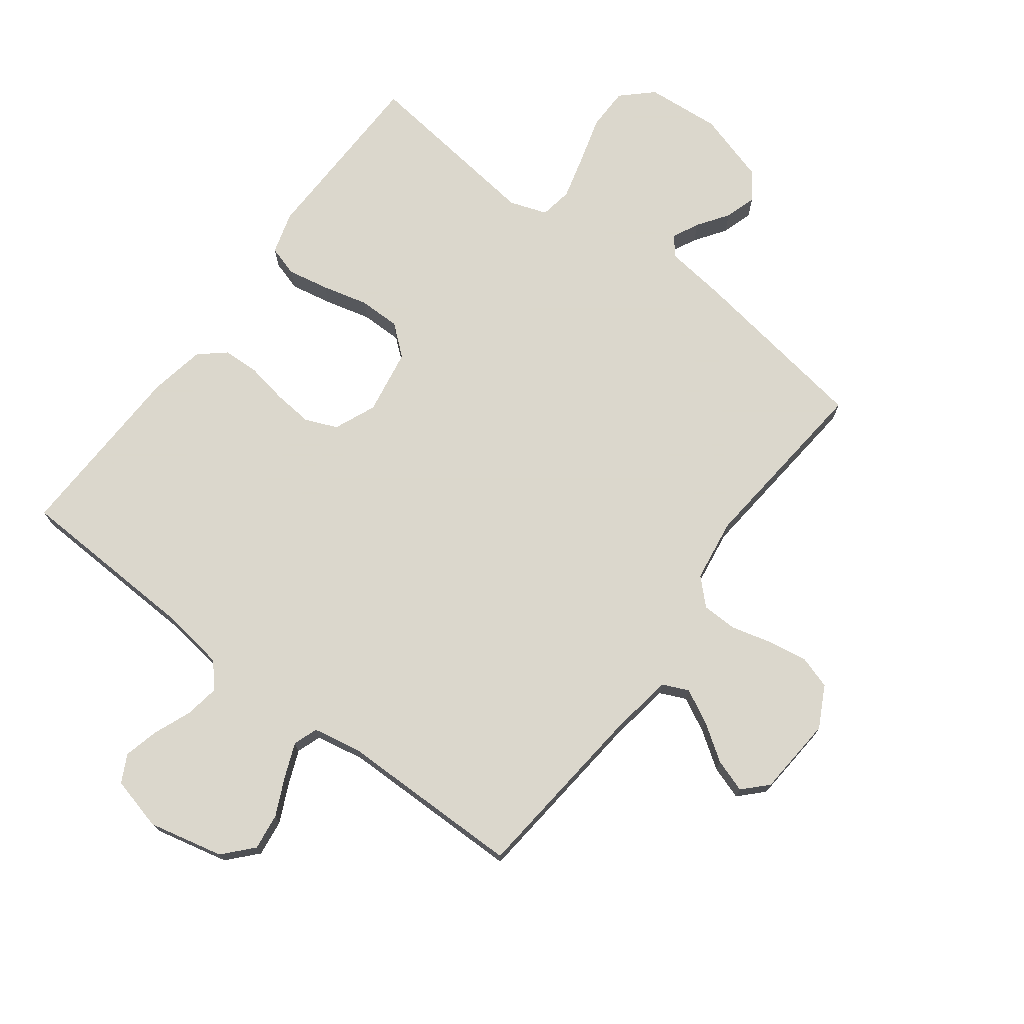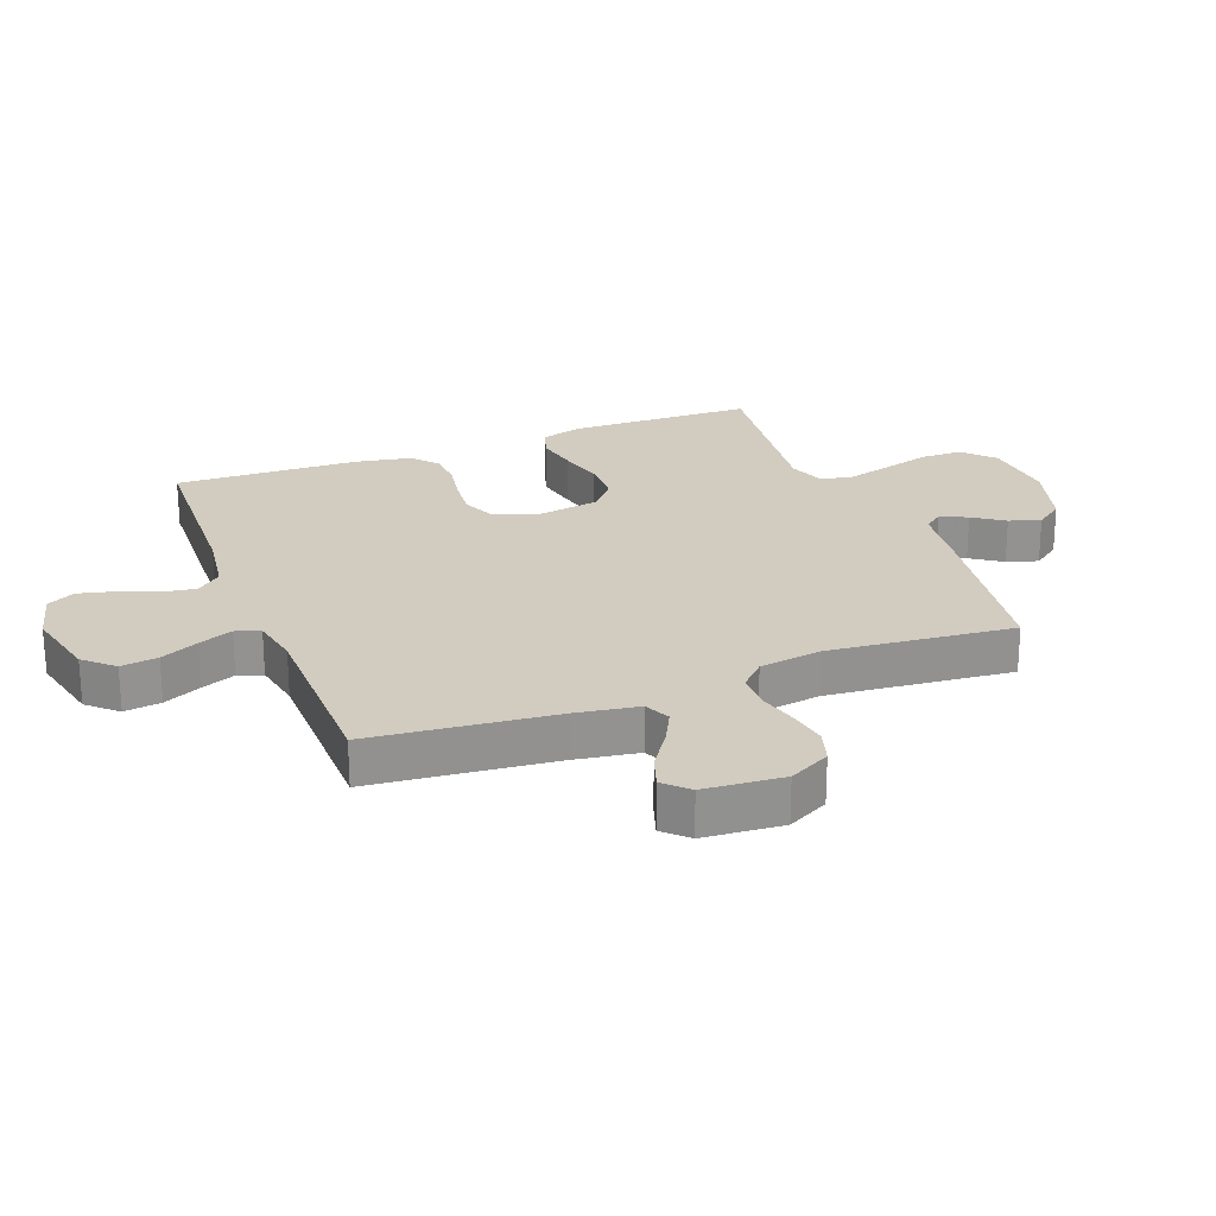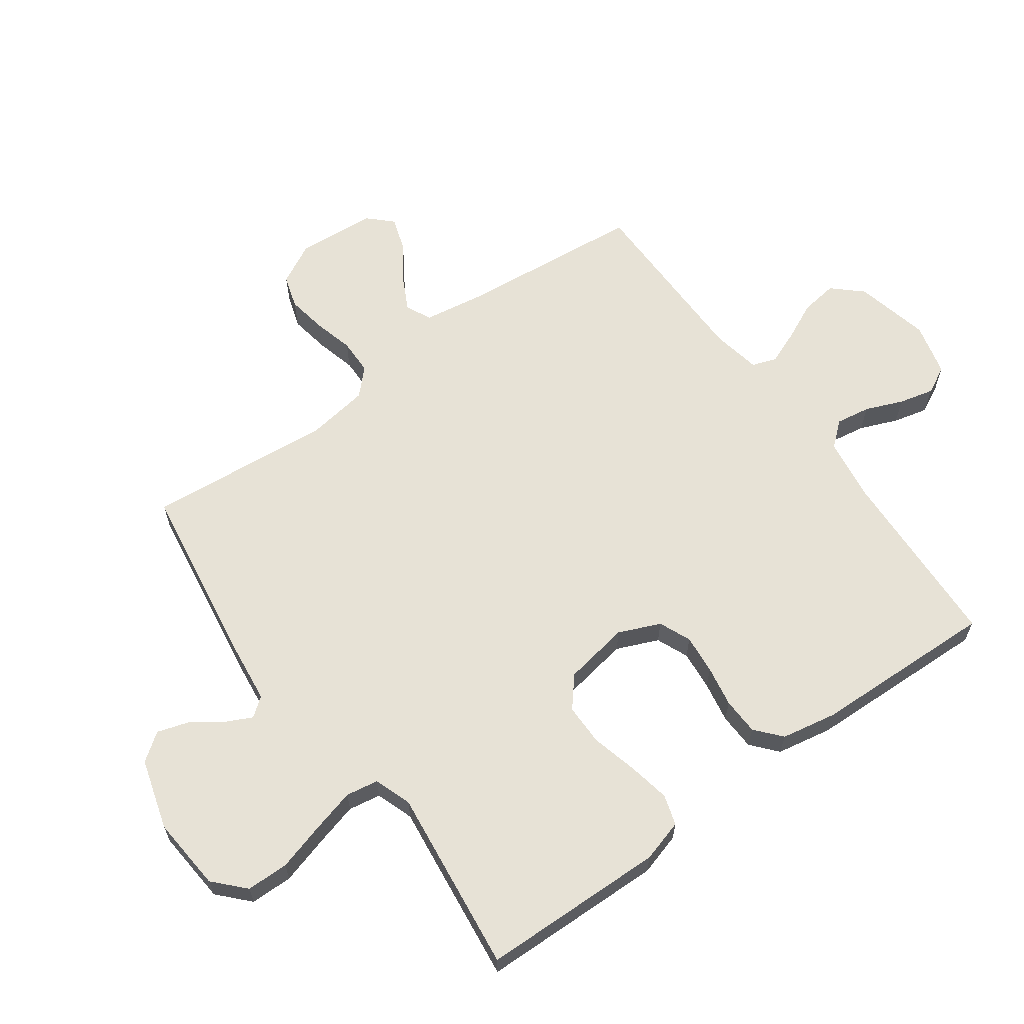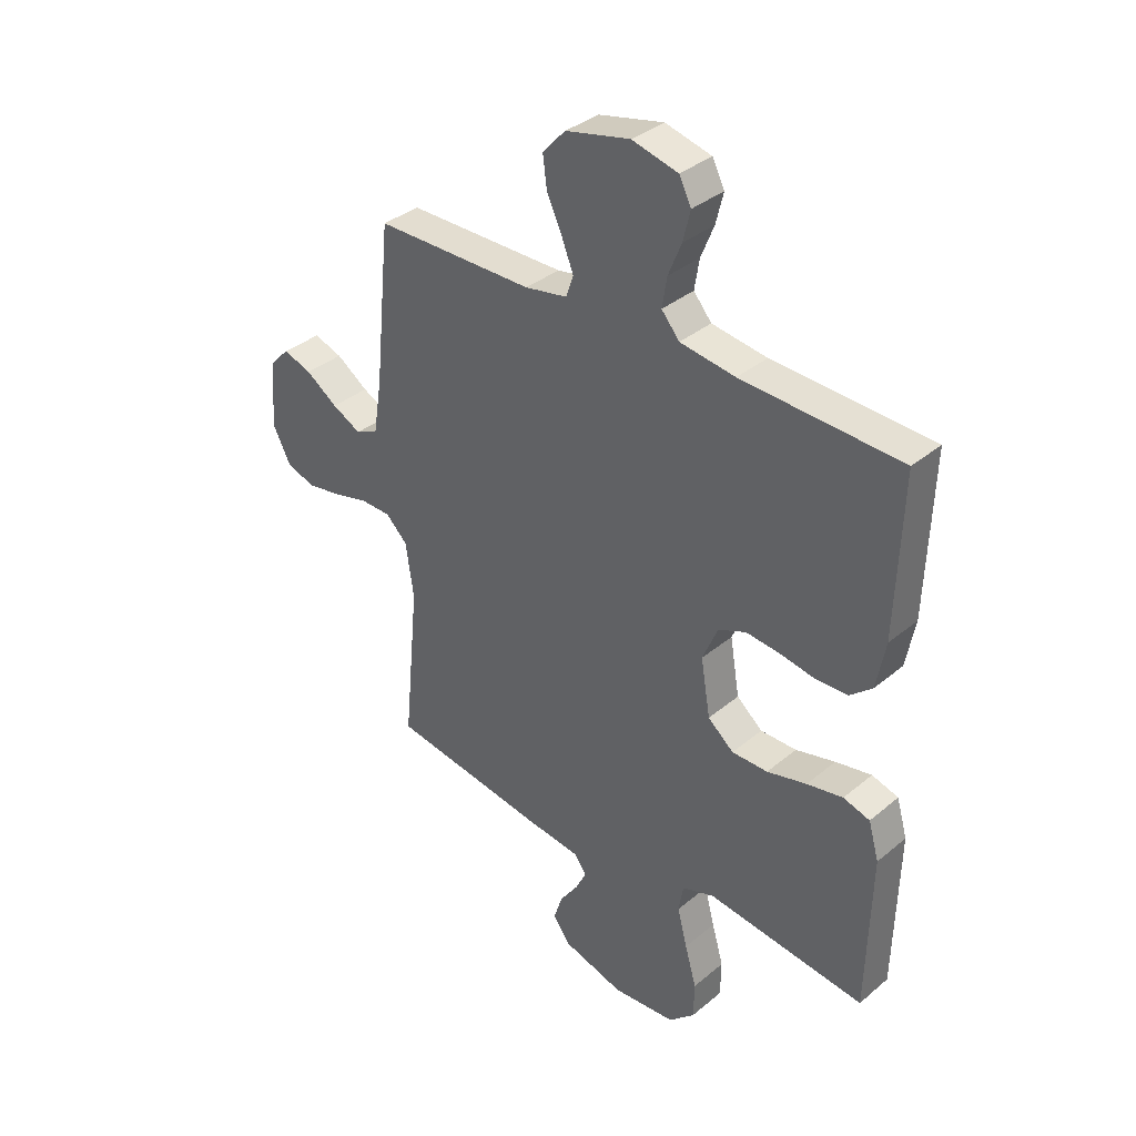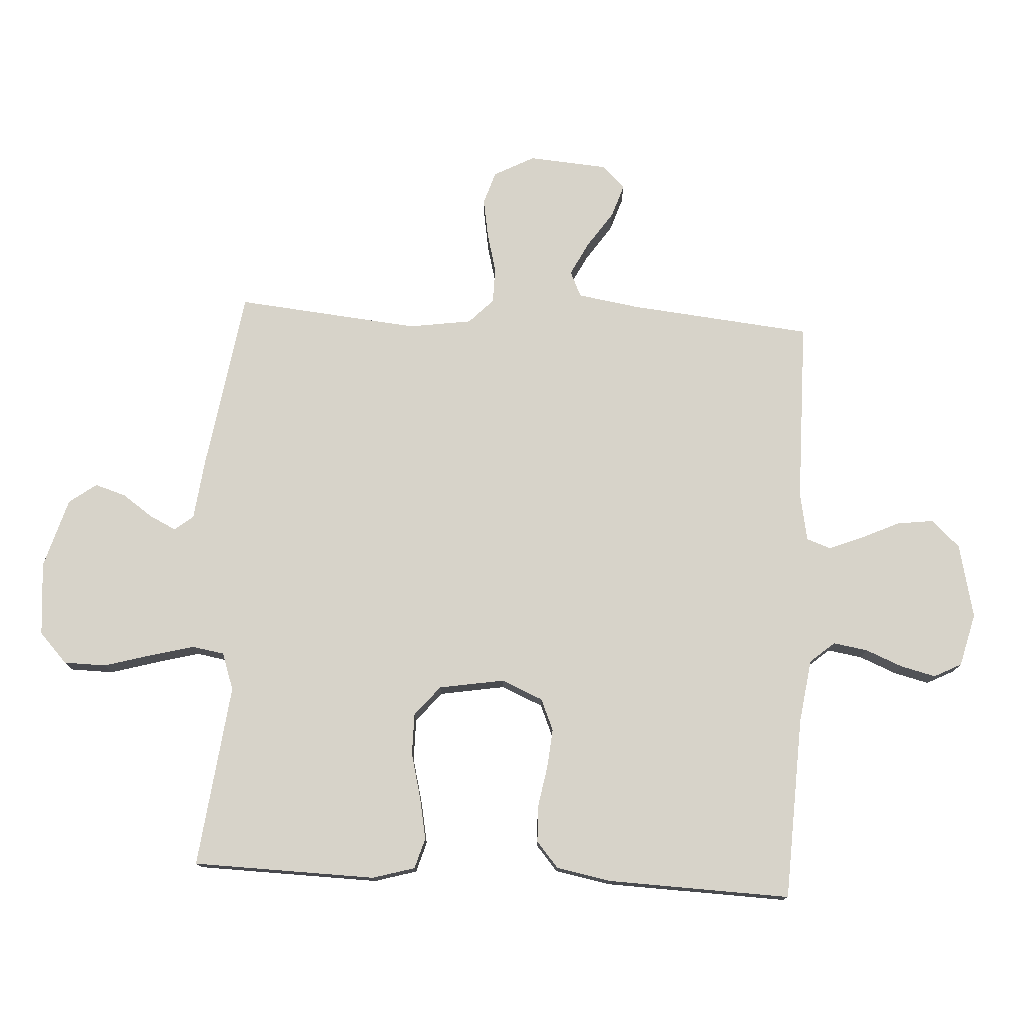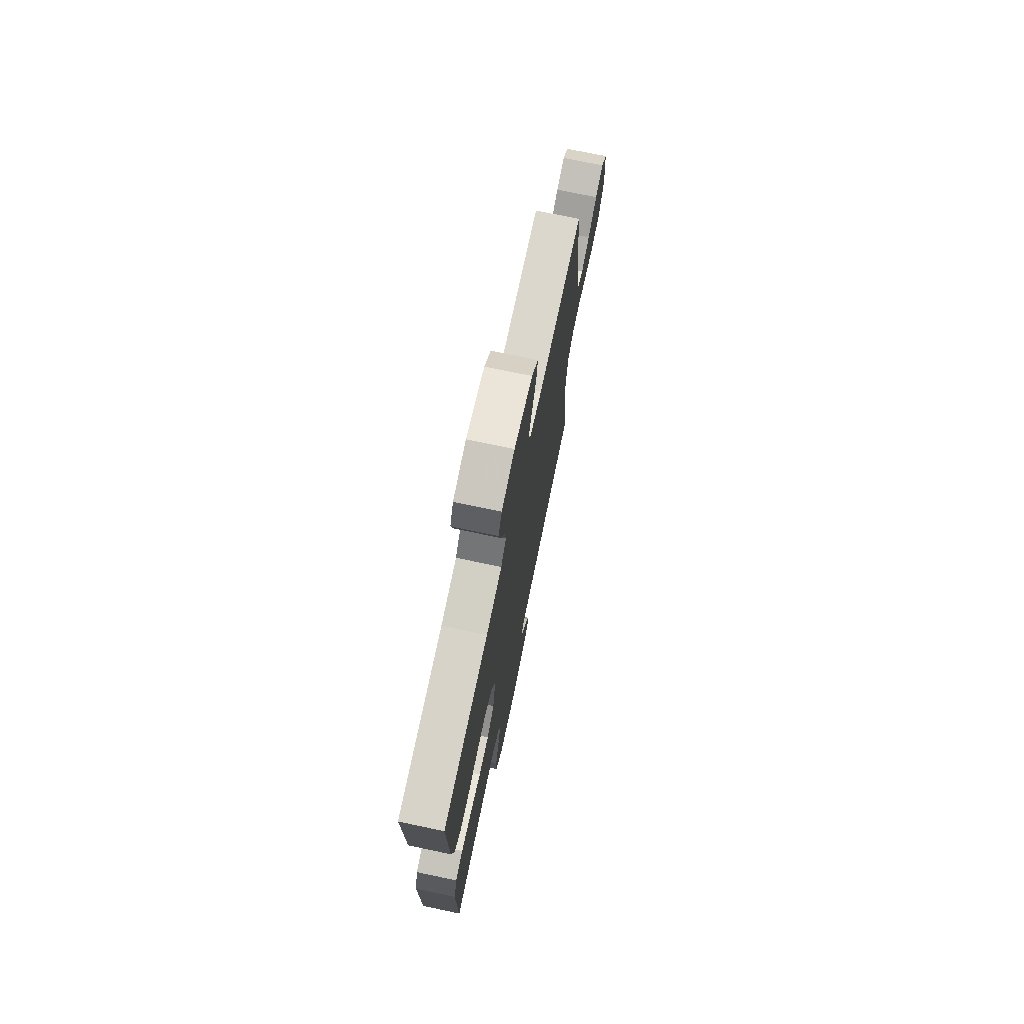
<metadata>
{"format":"obj","ext":"obj","renderer":"f3d","projection":"perspective","resolution":1024,"background":"white","views":[{"elev":73.4,"azim":36.9,"up":"+Y"},{"elev":23.8,"azim":68.9,"up":"+Y"},{"elev":63.1,"azim":-125.9,"up":"+Y"},{"elev":35.8,"azim":-137.4,"up":"+Z"},{"elev":76.4,"azim":-86.8,"up":"+Y"},{"elev":73.2,"azim":-78.1,"up":"+Z"}]}
</metadata>
<code>
v -0.5 0.07 0.5
v -0.2 0.07 0.513
v -0.096 0.07 0.528
v -0.062 0.07 0.568
v -0.071 0.07 0.624
v -0.096 0.07 0.685
v -0.11 0.07 0.742
v -0.087 0.07 0.787
v 0 0.07 0.809
v 0.122 0.07 0.781
v 0.165 0.07 0.734
v 0.157 0.07 0.674
v 0.128 0.07 0.612
v 0.106 0.07 0.557
v 0.12 0.07 0.517
v 0.2 0.07 0.502
v 0.5 0.07 0.5
v 0.53 0.07 0.2
v 0.546 0.07 0.099
v 0.588 0.07 0.08
v 0.643 0.07 0.108
v 0.703 0.07 0.149
v 0.757 0.07 0.167
v 0.794 0.07 0.129
v 0.804 0.07 0
v 0.769 0.07 -0.067
v 0.715 0.07 -0.084
v 0.65 0.07 -0.073
v 0.585 0.07 -0.056
v 0.527 0.07 -0.057
v 0.486 0.07 -0.097
v 0.471 0.07 -0.2
v 0.5 0.07 -0.5
v 0.2 0.07 -0.546
v 0.1 0.07 -0.558
v 0.076 0.07 -0.589
v 0.097 0.07 -0.632
v 0.132 0.07 -0.682
v 0.148 0.07 -0.733
v 0.115 0.07 -0.778
v 0 0.07 -0.812
v -0.121 0.07 -0.802
v -0.17 0.07 -0.756
v -0.171 0.07 -0.687
v -0.149 0.07 -0.61
v -0.13 0.07 -0.538
v -0.139 0.07 -0.485
v -0.2 0.07 -0.464
v -0.5 0.07 -0.5
v -0.507 0.07 -0.2
v -0.487 0.07 -0.131
v -0.437 0.07 -0.116
v -0.369 0.07 -0.129
v -0.294 0.07 -0.148
v -0.226 0.07 -0.148
v -0.177 0.07 -0.107
v -0.159 0.07 0
v -0.188 0.07 0.068
v -0.24 0.07 0.09
v -0.304 0.07 0.084
v -0.371 0.07 0.072
v -0.431 0.07 0.074
v -0.473 0.07 0.11
v -0.49 0.07 0.2
v -0.5 0 0.5
v -0.2 0 0.513
v -0.096 0 0.528
v -0.062 0 0.568
v -0.071 0 0.624
v -0.096 0 0.685
v -0.11 0 0.742
v -0.087 0 0.787
v 0 0 0.809
v 0.122 0 0.781
v 0.165 0 0.734
v 0.157 0 0.674
v 0.128 0 0.612
v 0.106 0 0.557
v 0.12 0 0.517
v 0.2 0 0.502
v 0.5 0 0.5
v 0.53 0 0.2
v 0.546 0 0.099
v 0.588 0 0.08
v 0.643 0 0.108
v 0.703 0 0.149
v 0.757 0 0.167
v 0.794 0 0.129
v 0.804 0 0
v 0.769 0 -0.067
v 0.715 0 -0.084
v 0.65 0 -0.073
v 0.585 0 -0.056
v 0.527 0 -0.057
v 0.486 0 -0.097
v 0.471 0 -0.2
v 0.5 0 -0.5
v 0.2 0 -0.546
v 0.1 0 -0.558
v 0.076 0 -0.589
v 0.097 0 -0.632
v 0.132 0 -0.682
v 0.148 0 -0.733
v 0.115 0 -0.778
v 0 0 -0.812
v -0.121 0 -0.802
v -0.17 0 -0.756
v -0.171 0 -0.687
v -0.149 0 -0.61
v -0.13 0 -0.538
v -0.139 0 -0.485
v -0.2 0 -0.464
v -0.5 0 -0.5
v -0.507 0 -0.2
v -0.487 0 -0.131
v -0.437 0 -0.116
v -0.369 0 -0.129
v -0.294 0 -0.148
v -0.226 0 -0.148
v -0.177 0 -0.107
v -0.159 0 0
v -0.188 0 0.068
v -0.24 0 0.09
v -0.304 0 0.084
v -0.371 0 0.072
v -0.431 0 0.074
v -0.473 0 0.11
v -0.49 0 0.2
f 63 64 1 2
f 60 61 62 63
f 59 60 63 2
f 58 59 2 3
f 57 58 3 4
f 56 57 4
f 51 52 53 54
f 49 50 51 54
f 48 49 54 55
f 47 48 55 56
f 42 43 44 45
f 42 45 46
f 41 42 46
f 37 38 39 40
f 36 37 40 41
f 32 33 34 35
f 31 32 35
f 26 27 28 29
f 24 25 26 29
f 24 29 30
f 21 22 23 24
f 20 21 24 30
f 19 20 30 31
f 16 17 18
f 15 16 18 19
f 10 11 12 13
f 10 13 14
f 9 10 14
f 8 9 14 15
f 5 6 7 8
f 4 5 8 15
f 36 41 46 47
f 35 36 47 56
f 19 31 35 56
f 4 15 19 56
f 66 65 128 127
f 127 126 125 124
f 66 127 124 123
f 67 66 123 122
f 68 67 122 121
f 68 121 120
f 118 117 116 115
f 118 115 114 113
f 119 118 113 112
f 120 119 112 111
f 109 108 107 106
f 110 109 106
f 110 106 105
f 104 103 102 101
f 105 104 101 100
f 99 98 97 96
f 99 96 95
f 93 92 91 90
f 93 90 89 88
f 94 93 88
f 88 87 86 85
f 94 88 85 84
f 95 94 84 83
f 82 81 80
f 83 82 80 79
f 77 76 75 74
f 78 77 74
f 78 74 73
f 79 78 73 72
f 72 71 70 69
f 79 72 69 68
f 111 110 105 100
f 120 111 100 99
f 120 99 95 83
f 120 83 79 68
f 1 65 66 2
f 2 66 67 3
f 3 67 68 4
f 4 68 69 5
f 5 69 70 6
f 6 70 71 7
f 7 71 72 8
f 8 72 73 9
f 9 73 74 10
f 10 74 75 11
f 11 75 76 12
f 12 76 77 13
f 13 77 78 14
f 14 78 79 15
f 15 79 80 16
f 16 80 81 17
f 17 81 82 18
f 18 82 83 19
f 19 83 84 20
f 20 84 85 21
f 21 85 86 22
f 22 86 87 23
f 23 87 88 24
f 24 88 89 25
f 25 89 90 26
f 26 90 91 27
f 27 91 92 28
f 28 92 93 29
f 29 93 94 30
f 30 94 95 31
f 31 95 96 32
f 32 96 97 33
f 33 97 98 34
f 34 98 99 35
f 35 99 100 36
f 36 100 101 37
f 37 101 102 38
f 38 102 103 39
f 39 103 104 40
f 40 104 105 41
f 41 105 106 42
f 42 106 107 43
f 43 107 108 44
f 44 108 109 45
f 45 109 110 46
f 46 110 111 47
f 47 111 112 48
f 48 112 113 49
f 49 113 114 50
f 50 114 115 51
f 51 115 116 52
f 52 116 117 53
f 53 117 118 54
f 54 118 119 55
f 55 119 120 56
f 56 120 121 57
f 57 121 122 58
f 58 122 123 59
f 59 123 124 60
f 60 124 125 61
f 61 125 126 62
f 62 126 127 63
f 63 127 128 64
f 64 128 65 1

</code>
